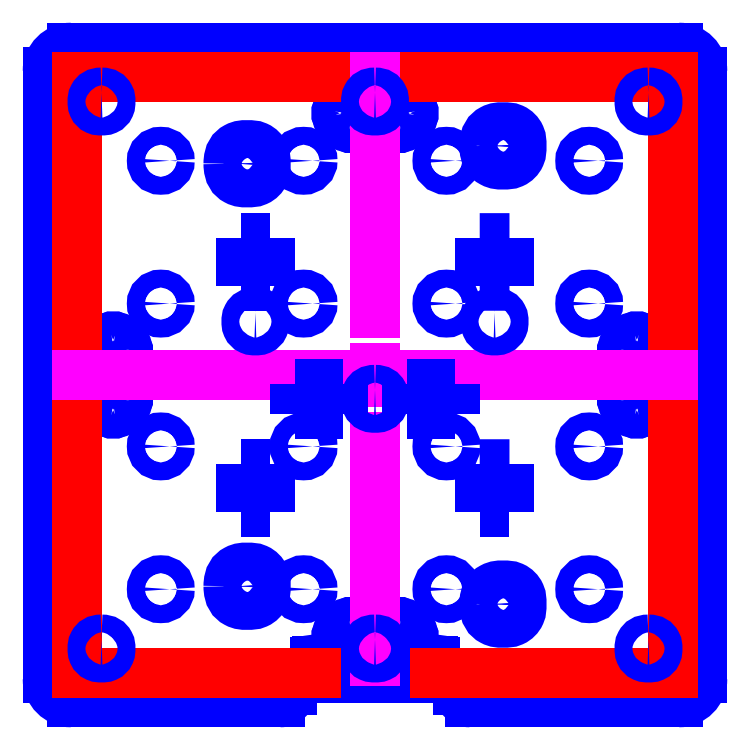
<metadata>
{"format":"dxf","ext":"dxf","renderer":"ezdxf+matplotlib","layout":"modelspace","background":"white","min_lineweight":24,"dpi":150}
</metadata>
<code>
0
SECTION
2
ENTITIES
0
CIRCLE
8
CuttingLines_0p003mm
10
-52
20
-4
30
0
40
1.5
0
CIRCLE
8
CuttingLines_0p003mm
10
4
20
52
30
0
40
1.5
0
CIRCLE
8
CuttingLines_0p003mm
10
-52
20
4
30
0
40
1.5
0
CIRCLE
8
CuttingLines_0p003mm
10
52
20
4
30
0
40
1.5
0
CIRCLE
8
CuttingLines_0p003mm
10
52
20
-4
30
0
40
1.5
0
CIRCLE
8
CuttingLines_0p003mm
10
-4
20
52
30
0
40
1.5
0
ARC
8
CuttingLines_0p003mm
10
-51
20
51
30
0
40
4
50
90
51
180
0
LINE
8
CuttingLines_0p003mm
10
-51
20
55
30
0
11
51
21
55
31
0
0
ARC
8
CuttingLines_0p003mm
10
51
20
51
30
0
40
4
50
0
51
90
0
LINE
8
CuttingLines_0p003mm
10
55
20
51
30
0
11
55
21
-51
31
0
0
LINE
8
CuttingLines_0p003mm
10
-55
20
-51
30
0
11
-55
21
51
31
0
0
ARC
8
CuttingLines_0p003mm
10
9.9
20
-50
30
0
40
0.2
50
300
51
60
0
LINE
8
CuttingLines_0p003mm
10
10
20
-49.17
30
0
11
10
21
-49.83
31
0
0
ARC
8
CuttingLines_0p003mm
10
10.1
20
-49
30
0
40
0.2
50
120
51
240
0
ARC
8
CuttingLines_0p003mm
10
6.1
20
-49
30
0
40
0.2
50
120
51
240
0
LINE
8
CuttingLines_0p003mm
10
6
20
-49.83
30
0
11
6
21
-49.17
31
0
0
ARC
8
CuttingLines_0p003mm
10
5.9
20
-50
30
0
40
0.2
50
300
51
60
0
ARC
8
CuttingLines_0p003mm
10
2.1
20
-49
30
0
40
0.2
50
120
51
240
0
LINE
8
CuttingLines_0p003mm
10
2
20
-49.17
30
0
11
2
21
-49.83
31
0
0
ARC
8
CuttingLines_0p003mm
10
1.9
20
-50
30
0
40
0.2
50
300
51
60
0
ARC
8
CuttingLines_0p003mm
10
-1.9
20
-49
30
0
40
0.2
50
120
51
240
0
LINE
8
CuttingLines_0p003mm
10
-2
20
-49.17
30
0
11
-2
21
-49.83
31
0
0
ARC
8
CuttingLines_0p003mm
10
-2.1
20
-50
30
0
40
0.2
50
300
51
60
0
ARC
8
CuttingLines_0p003mm
10
-5.9
20
-49
30
0
40
0.2
50
120
51
240
0
LINE
8
CuttingLines_0p003mm
10
-6
20
-49.83
30
0
11
-6
21
-49.17
31
0
0
ARC
8
CuttingLines_0p003mm
10
-6.1
20
-50
30
0
40
0.2
50
300
51
60
0
ARC
8
CuttingLines_0p003mm
10
-10.1
20
-50
30
0
40
0.2
50
300
51
60
0
LINE
8
CuttingLines_0p003mm
10
-10
20
-49.17
30
0
11
-10
21
-49.83
31
0
0
ARC
8
CuttingLines_0p003mm
10
-9.9
20
-49
30
0
40
0.2
50
120
51
240
0
LINE
8
CuttingLines_0p003mm
10
-10
20
-50.17
30
0
11
-10
21
-50.9
31
0
0
ARC
8
CuttingLines_0p003mm
10
-10.1
20
-50.9
30
0
40
0.1
50
270
51
360
0
LINE
8
CuttingLines_0p003mm
10
-6
20
-50.9
30
0
11
-6
21
-50.17
31
0
0
ARC
8
CuttingLines_0p003mm
10
-5.9
20
-50.9
30
0
40
0.1
50
180
51
270
0
LINE
8
CuttingLines_0p003mm
10
-2.1
20
-51
30
0
11
-5.9
21
-51
31
0
0
LINE
8
CuttingLines_0p003mm
10
-2
20
-50.17
30
0
11
-2
21
-50.9
31
0
0
ARC
8
CuttingLines_0p003mm
10
-2.1
20
-50.9
30
0
40
0.1
50
270
51
360
0
LINE
8
CuttingLines_0p003mm
10
2
20
-50.17
30
0
11
2
21
-50.9
31
0
0
ARC
8
CuttingLines_0p003mm
10
2.1
20
-50.9
30
0
40
0.1
50
180
51
270
0
LINE
8
CuttingLines_0p003mm
10
2.1
20
-51
30
0
11
5.9
21
-51
31
0
0
LINE
8
CuttingLines_0p003mm
10
6
20
-50.9
30
0
11
6
21
-50.17
31
0
0
ARC
8
CuttingLines_0p003mm
10
5.9
20
-50.9
30
0
40
0.1
50
270
51
0
0
LINE
8
CuttingLines_0p003mm
10
10
20
-50.17
30
0
11
10
21
-50.9
31
0
0
ARC
8
CuttingLines_0p003mm
10
10.1
20
-50.9
30
0
40
0.1
50
180
51
270
0
ARC
8
CuttingLines_0p003mm
10
-10
20
-48
30
0
40
0.2
50
0
51
270
0
ARC
8
CuttingLines_0p003mm
10
-6
20
-48
30
0
40
0.2
50
270
51
180
0
ARC
8
CuttingLines_0p003mm
10
-2
20
-48
30
0
40
0.2
50
0
51
270
0
ARC
8
CuttingLines_0p003mm
10
2
20
-48
30
0
40
0.2
50
270
51
180
0
ARC
8
CuttingLines_0p003mm
10
6
20
-48
30
0
40
0.2
50
0
51
270
0
ARC
8
CuttingLines_0p003mm
10
10
20
-48
30
0
40
0.2
50
270
51
180
0
ARC
8
CuttingLines_0p003mm
10
-16
20
-53
30
0
40
2
50
270
51
0
0
ARC
8
CuttingLines_0p003mm
10
16
20
-53
30
0
40
2
50
180
51
270
0
LINE
8
CuttingLines_0p003mm
10
10.1
20
-51
30
0
11
13.8
21
-51
31
0
0
LINE
8
CuttingLines_0p003mm
10
10
20
-48.2
30
0
11
10
21
-48.83
31
0
0
LINE
8
CuttingLines_0p003mm
10
6.2
20
-48
30
0
11
9.8
21
-48
31
0
0
LINE
8
CuttingLines_0p003mm
10
6
20
-48.83
30
0
11
6
21
-48.2
31
0
0
LINE
8
CuttingLines_0p003mm
10
2
20
-48.2
30
0
11
2
21
-48.83
31
0
0
LINE
8
CuttingLines_0p003mm
10
-1.8
20
-48
30
0
11
1.8
21
-48
31
0
0
LINE
8
CuttingLines_0p003mm
10
-2
20
-48.2
30
0
11
-2
21
-48.83
31
0
0
LINE
8
CuttingLines_0p003mm
10
-6
20
-48.83
30
0
11
-6
21
-48.2
31
0
0
LINE
8
CuttingLines_0p003mm
10
-6.2
20
-48
30
0
11
-9.8
21
-48
31
0
0
LINE
8
CuttingLines_0p003mm
10
-10
20
-48.2
30
0
11
-10
21
-48.83
31
0
0
LINE
8
CuttingLines_0p003mm
10
-10.1
20
-51
30
0
11
-13.8
21
-51
31
0
0
LINE
8
CuttingLines_0p003mm
10
-16
20
-55
30
0
11
-51
21
-55
31
0
0
ARC
8
CuttingLines_0p003mm
10
-51
20
-51
30
0
40
4
50
180
51
270
0
LINE
8
CuttingLines_0p003mm
10
51
20
-55
30
0
11
16
21
-55
31
0
0
ARC
8
CuttingLines_0p003mm
10
51
20
-51
30
0
40
4
50
270
51
0
0
ARC
8
CuttingLines_0p003mm
10
-4
20
-44
30
0
40
2.45
50
275.6
51
354.4
0
ARC
8
CuttingLines_0p003mm
10
-6
20
-44
30
0
40
0.5
50
151.2
51
208.8
0
ARC
8
CuttingLines_0p003mm
10
-4
20
-46
30
0
40
0.5
50
241.2
51
298.8
0
ARC
8
CuttingLines_0p003mm
10
-4
20
-44
30
0
40
2.45
50
185.6
51
264.4
0
ARC
8
CuttingLines_0p003mm
10
-4
20
-42
30
0
40
0.5
50
61.19
51
118.8
0
ARC
8
CuttingLines_0p003mm
10
-4
20
-44
30
0
40
2.45
50
95.64
51
174.4
0
ARC
8
CuttingLines_0p003mm
10
-2
20
-44
30
0
40
0.5
50
331.2
51
28.81
0
ARC
8
CuttingLines_0p003mm
10
-4
20
-44
30
0
40
2.45
50
5.643
51
84.36
0
ARC
8
CuttingLines_0p003mm
10
4
20
-44
30
0
40
2.45
50
275.6
51
354.4
0
ARC
8
CuttingLines_0p003mm
10
2
20
-44
30
0
40
0.5
50
151.2
51
208.8
0
ARC
8
CuttingLines_0p003mm
10
4
20
-46
30
0
40
0.5
50
241.2
51
298.8
0
ARC
8
CuttingLines_0p003mm
10
4
20
-44
30
0
40
2.45
50
185.6
51
264.4
0
ARC
8
CuttingLines_0p003mm
10
4
20
-42
30
0
40
0.5
50
61.19
51
118.8
0
ARC
8
CuttingLines_0p003mm
10
4
20
-44
30
0
40
2.45
50
95.64
51
174.4
0
ARC
8
CuttingLines_0p003mm
10
6
20
-44
30
0
40
0.5
50
331.2
51
28.81
0
ARC
8
CuttingLines_0p003mm
10
4
20
-44
30
0
40
2.45
50
5.643
51
84.36
0
ARC
8
CuttingLines_0p003mm
10
-14
20
-51
30
0
40
0.2
50
0
51
270
0
LINE
8
CuttingLines_0p003mm
10
-14
20
-53
30
0
11
-14
21
-51.2
31
0
0
ARC
8
CuttingLines_0p003mm
10
14
20
-51
30
0
40
0.2
50
270
51
180
0
LINE
8
CuttingLines_0p003mm
10
14
20
-51.2
30
0
11
14
21
-53
31
0
0
ARC
8
CuttingLines_0p003mm
10
-44
20
4
30
0
40
2.45
50
275.6
51
354.4
0
ARC
8
CuttingLines_0p003mm
10
-46
20
4
30
0
40
0.5
50
151.2
51
208.8
0
ARC
8
CuttingLines_0p003mm
10
-44
20
2
30
0
40
0.5
50
241.2
51
298.8
0
ARC
8
CuttingLines_0p003mm
10
-44
20
4
30
0
40
2.45
50
185.6
51
264.4
0
ARC
8
CuttingLines_0p003mm
10
-44
20
6
30
0
40
0.5
50
61.19
51
118.8
0
ARC
8
CuttingLines_0p003mm
10
-44
20
4
30
0
40
2.45
50
95.64
51
174.4
0
ARC
8
CuttingLines_0p003mm
10
-42
20
4
30
0
40
0.5
50
331.2
51
28.81
0
ARC
8
CuttingLines_0p003mm
10
-44
20
4
30
0
40
2.45
50
5.643
51
84.36
0
ARC
8
CuttingLines_0p003mm
10
-44
20
-4
30
0
40
2.45
50
275.6
51
354.4
0
ARC
8
CuttingLines_0p003mm
10
-46
20
-4
30
0
40
0.5
50
151.2
51
208.8
0
ARC
8
CuttingLines_0p003mm
10
-44
20
-6
30
0
40
0.5
50
241.2
51
298.8
0
ARC
8
CuttingLines_0p003mm
10
-44
20
-4
30
0
40
2.45
50
185.6
51
264.4
0
ARC
8
CuttingLines_0p003mm
10
-44
20
-2
30
0
40
0.5
50
61.19
51
118.8
0
ARC
8
CuttingLines_0p003mm
10
-44
20
-4
30
0
40
2.45
50
95.64
51
174.4
0
ARC
8
CuttingLines_0p003mm
10
-42
20
-4
30
0
40
0.5
50
331.2
51
28.81
0
ARC
8
CuttingLines_0p003mm
10
-44
20
-4
30
0
40
2.45
50
5.643
51
84.36
0
ARC
8
CuttingLines_0p003mm
10
44
20
4
30
0
40
2.45
50
275.6
51
354.4
0
ARC
8
CuttingLines_0p003mm
10
42
20
4
30
0
40
0.5
50
151.2
51
208.8
0
ARC
8
CuttingLines_0p003mm
10
44
20
2
30
0
40
0.5
50
241.2
51
298.8
0
ARC
8
CuttingLines_0p003mm
10
44
20
4
30
0
40
2.45
50
185.6
51
264.4
0
ARC
8
CuttingLines_0p003mm
10
44
20
6
30
0
40
0.5
50
61.19
51
118.8
0
ARC
8
CuttingLines_0p003mm
10
44
20
4
30
0
40
2.45
50
95.64
51
174.4
0
ARC
8
CuttingLines_0p003mm
10
46
20
4
30
0
40
0.5
50
331.2
51
28.81
0
ARC
8
CuttingLines_0p003mm
10
44
20
4
30
0
40
2.45
50
5.643
51
84.36
0
ARC
8
CuttingLines_0p003mm
10
44
20
-4
30
0
40
2.45
50
275.6
51
354.4
0
ARC
8
CuttingLines_0p003mm
10
42
20
-4
30
0
40
0.5
50
151.2
51
208.8
0
ARC
8
CuttingLines_0p003mm
10
44
20
-6
30
0
40
0.5
50
241.2
51
298.8
0
ARC
8
CuttingLines_0p003mm
10
44
20
-4
30
0
40
2.45
50
185.6
51
264.4
0
ARC
8
CuttingLines_0p003mm
10
44
20
-2
30
0
40
0.5
50
61.19
51
118.8
0
ARC
8
CuttingLines_0p003mm
10
44
20
-4
30
0
40
2.45
50
95.64
51
174.4
0
ARC
8
CuttingLines_0p003mm
10
46
20
-4
30
0
40
0.5
50
331.2
51
28.81
0
ARC
8
CuttingLines_0p003mm
10
44
20
-4
30
0
40
2.45
50
5.643
51
84.36
0
ARC
8
CuttingLines_0p003mm
10
-4
20
44
30
0
40
2.45
50
275.6
51
354.4
0
ARC
8
CuttingLines_0p003mm
10
-6
20
44
30
0
40
0.5
50
151.2
51
208.8
0
ARC
8
CuttingLines_0p003mm
10
-4
20
42
30
0
40
0.5
50
241.2
51
298.8
0
ARC
8
CuttingLines_0p003mm
10
-4
20
44
30
0
40
2.45
50
185.6
51
264.4
0
ARC
8
CuttingLines_0p003mm
10
-4
20
46
30
0
40
0.5
50
61.19
51
118.8
0
ARC
8
CuttingLines_0p003mm
10
-4
20
44
30
0
40
2.45
50
95.64
51
174.4
0
ARC
8
CuttingLines_0p003mm
10
-2
20
44
30
0
40
0.5
50
331.2
51
28.81
0
ARC
8
CuttingLines_0p003mm
10
-4
20
44
30
0
40
2.45
50
5.643
51
84.36
0
ARC
8
CuttingLines_0p003mm
10
4
20
44
30
0
40
2.45
50
275.6
51
354.4
0
ARC
8
CuttingLines_0p003mm
10
2
20
44
30
0
40
0.5
50
151.2
51
208.8
0
ARC
8
CuttingLines_0p003mm
10
4
20
42
30
0
40
0.5
50
241.2
51
298.8
0
ARC
8
CuttingLines_0p003mm
10
4
20
44
30
0
40
2.45
50
185.6
51
264.4
0
ARC
8
CuttingLines_0p003mm
10
4
20
46
30
0
40
0.5
50
61.19
51
118.8
0
ARC
8
CuttingLines_0p003mm
10
4
20
44
30
0
40
2.45
50
95.64
51
174.4
0
ARC
8
CuttingLines_0p003mm
10
6
20
44
30
0
40
0.5
50
331.2
51
28.81
0
ARC
8
CuttingLines_0p003mm
10
4
20
44
30
0
40
2.45
50
5.643
51
84.36
0
LINE
8
VectorLines_Heavy_0p003mm
10
50
20
50
30
0
11
50
21
-50
31
0
0
LINE
8
VectorLines_Heavy_0p003mm
10
-50
20
-50
30
0
11
-50
21
50
31
0
0
LINE
8
VectorLines_Heavy_0p003mm
10
-50
20
50
30
0
11
50
21
50
31
0
0
LINE
8
VectorLines_Light_0p003mm
10
-50
20
3.6e-15
30
0
11
50
21
-3.6e-15
31
0
0
CIRCLE
8
CuttingLines_0p003mm
10
-36
20
12
30
0
40
1.5
0
CIRCLE
8
CuttingLines_0p003mm
10
-36
20
-12
30
0
40
1.5
0
CIRCLE
8
CuttingLines_0p003mm
10
36
20
12
30
0
40
1.5
0
CIRCLE
8
CuttingLines_0p003mm
10
36
20
-12
30
0
40
1.5
0
CIRCLE
8
CuttingLines_0p003mm
10
36
20
-36
30
0
40
1.5
0
CIRCLE
8
CuttingLines_0p003mm
10
12
20
-36
30
0
40
1.5
0
CIRCLE
8
CuttingLines_0p003mm
10
-12
20
-36
30
0
40
1.5
0
CIRCLE
8
CuttingLines_0p003mm
10
-36
20
-36
30
0
40
1.5
0
CIRCLE
8
CuttingLines_0p003mm
10
-36
20
36
30
0
40
1.5
0
CIRCLE
8
CuttingLines_0p003mm
10
-12
20
36
30
0
40
1.5
0
CIRCLE
8
CuttingLines_0p003mm
10
12
20
36
30
0
40
1.5
0
CIRCLE
8
CuttingLines_0p003mm
10
36
20
36
30
0
40
1.5
0
LINE
8
VectorLines_Light_0p003mm
10
0
20
50
30
0
11
0
21
10.41
31
0
0
LINE
8
VectorLines_Light_0p003mm
10
0
20
1.25
30
0
11
0
21
-1.25
31
0
0
LINE
8
VectorLines_Heavy_0p003mm
10
-9.9
20
-50
30
0
11
-50
21
-50
31
0
0
LINE
8
VectorLines_Light_0p003mm
10
0
20
-10.41
30
0
11
0
21
-48
31
0
0
LINE
8
VectorLines_Heavy_0p003mm
10
50
20
-50
30
0
11
10.1
21
-50
31
0
0
INSERT
8
CuttingLines_0p003mm
2
HBP_MakerGear_Enhanced_Y_Holes_CL
10
0
20
0
30
0
0
CIRCLE
8
CuttingLines_0p003mm
10
-12
20
12
30
0
40
1.5
0
CIRCLE
8
CuttingLines_0p003mm
10
12
20
12
30
0
40
1.5
0
CIRCLE
8
CuttingLines_0p003mm
10
12
20
-12
30
0
40
1.5
0
CIRCLE
8
CuttingLines_0p003mm
10
-12
20
-12
30
0
40
1.5
0
ENDSEC
0
EOF

</code>
